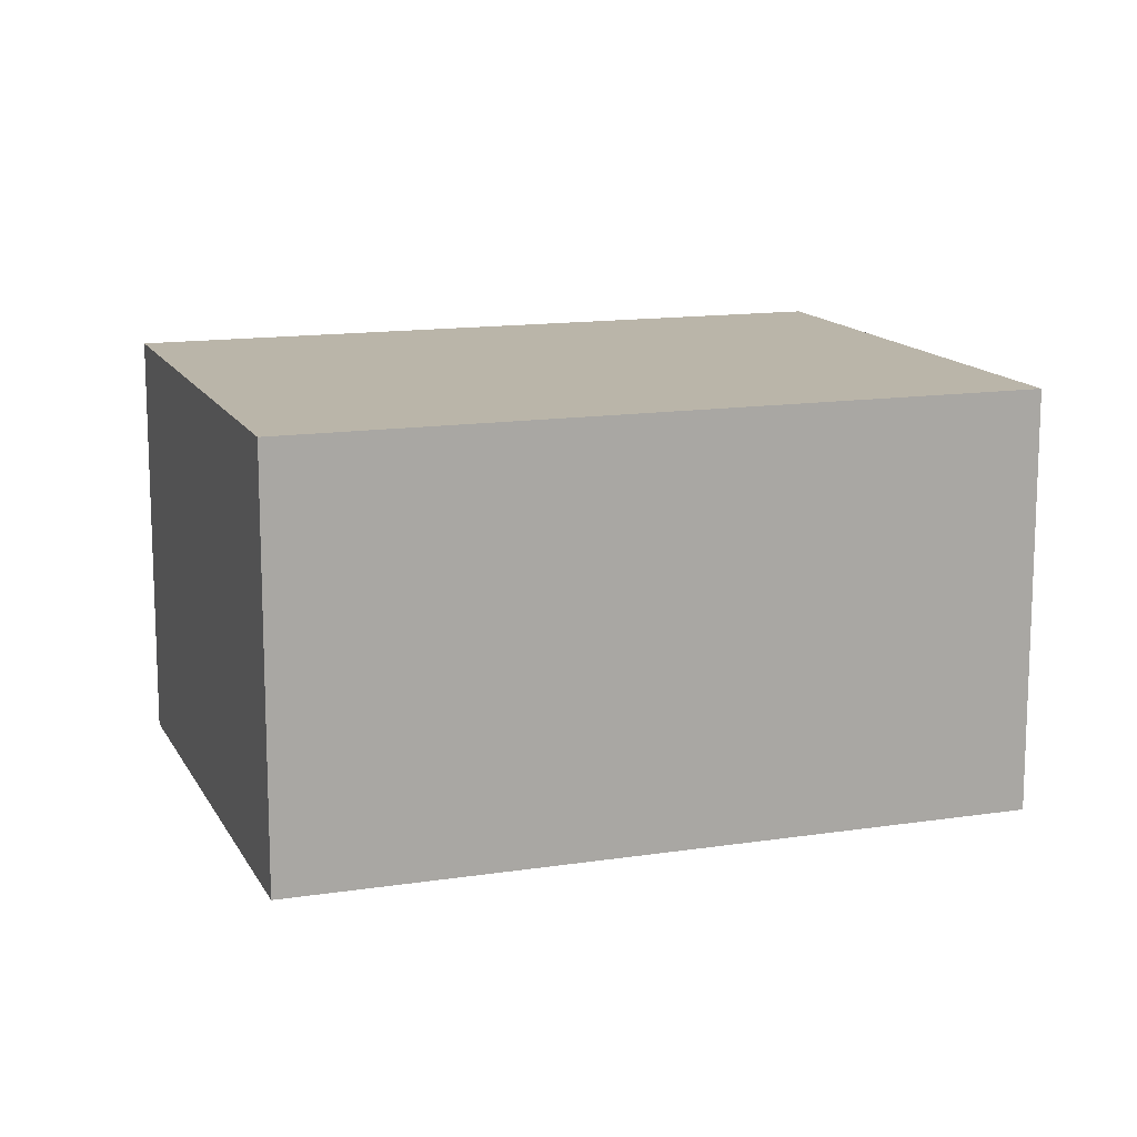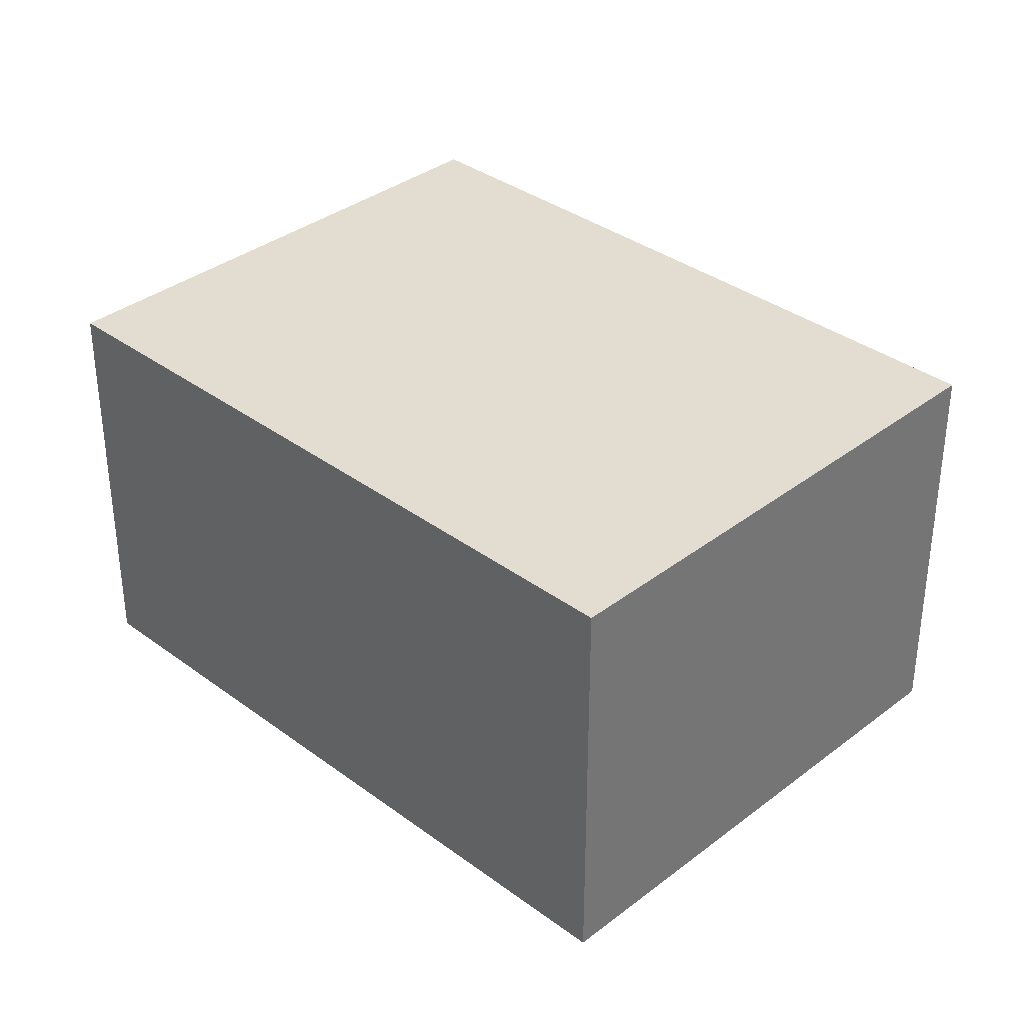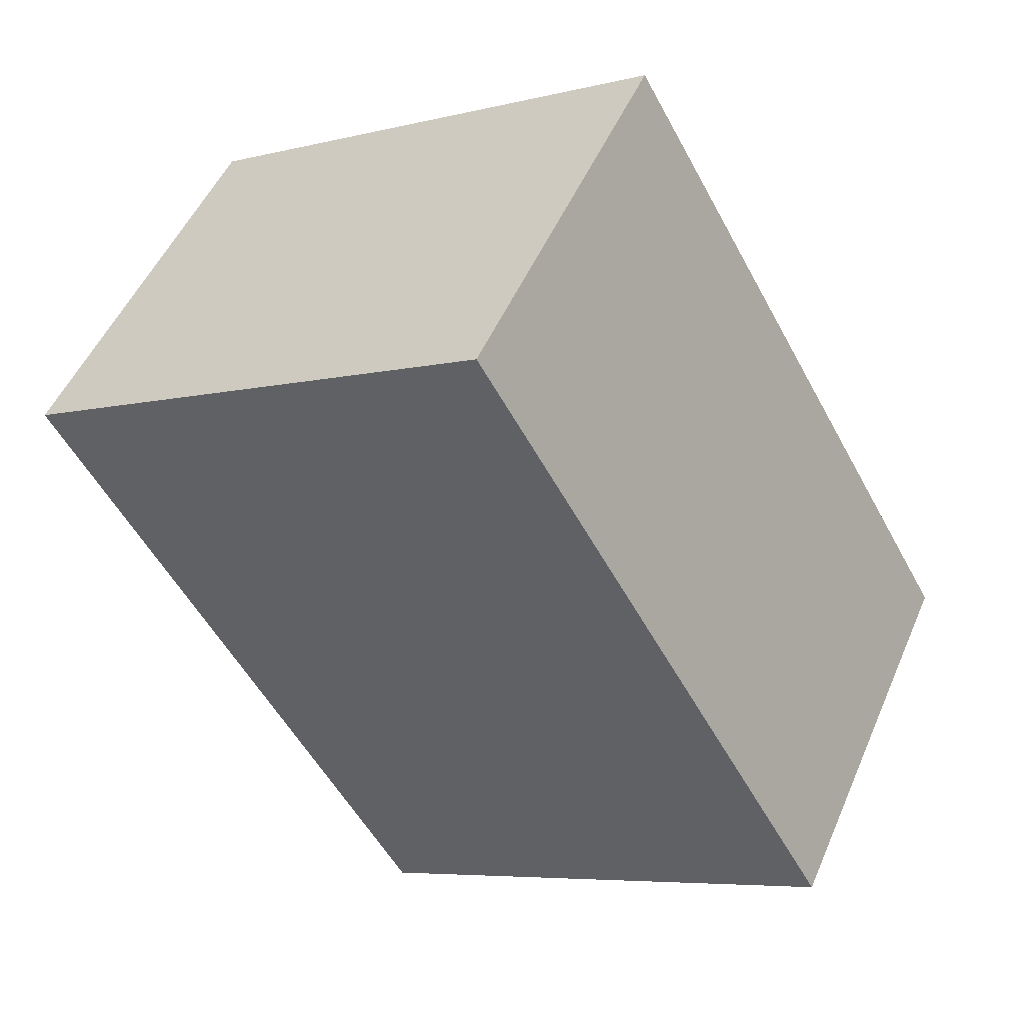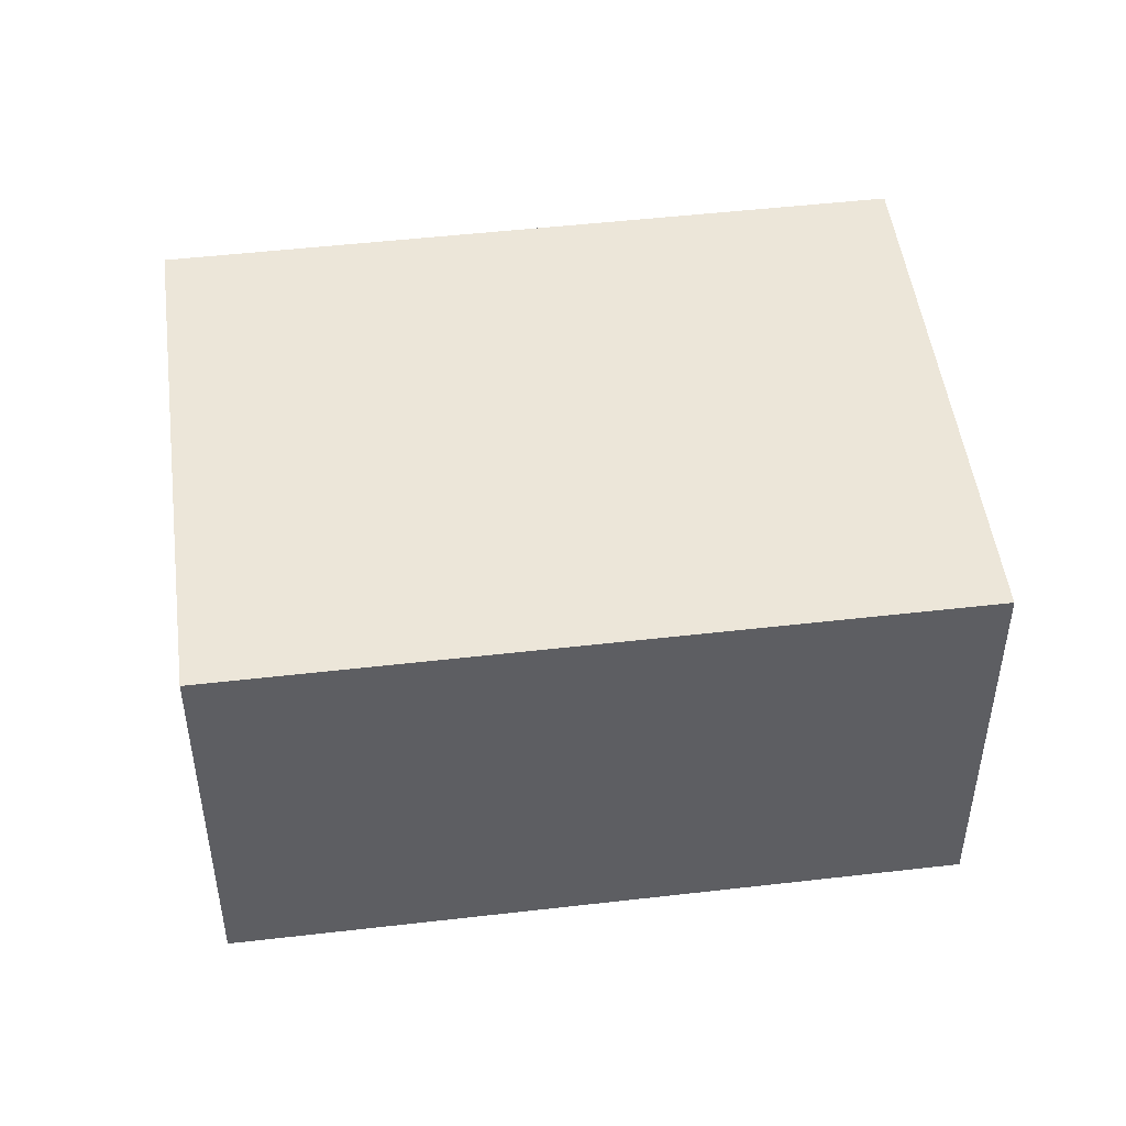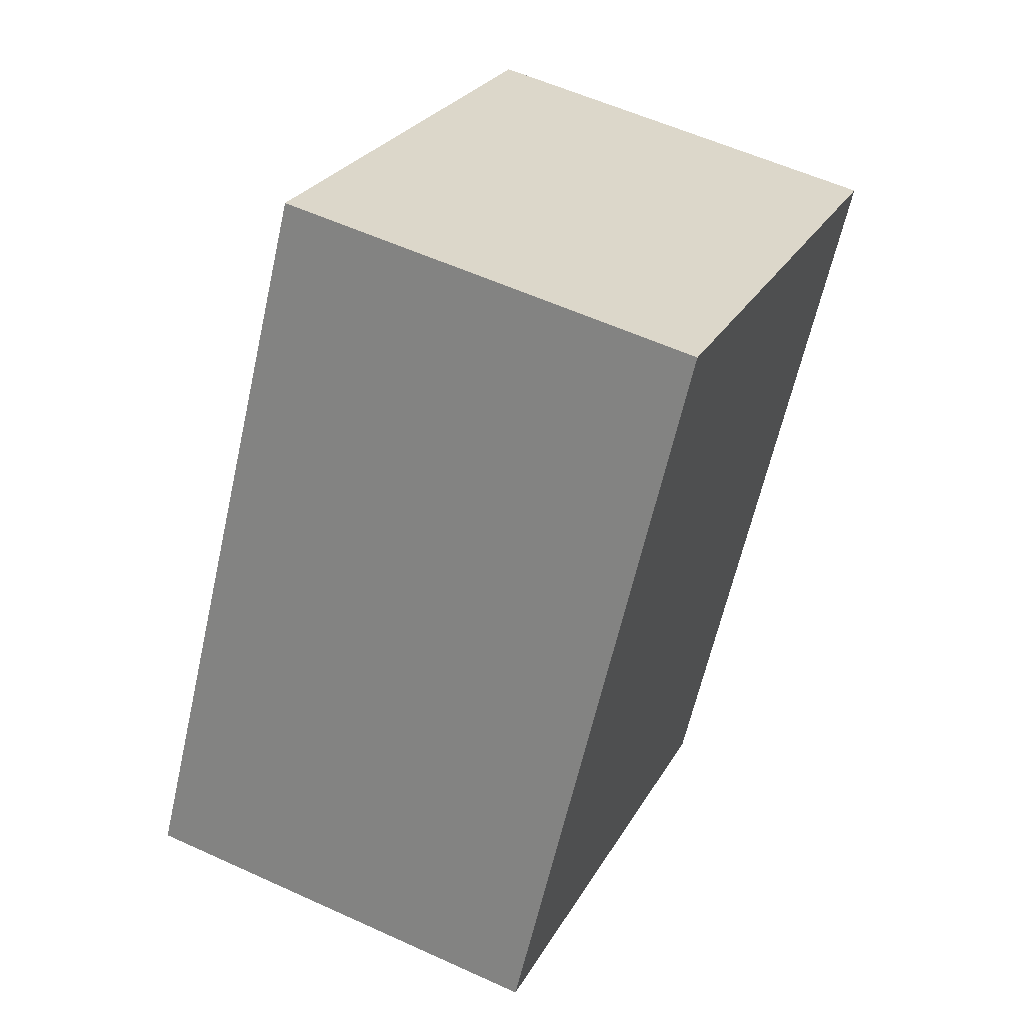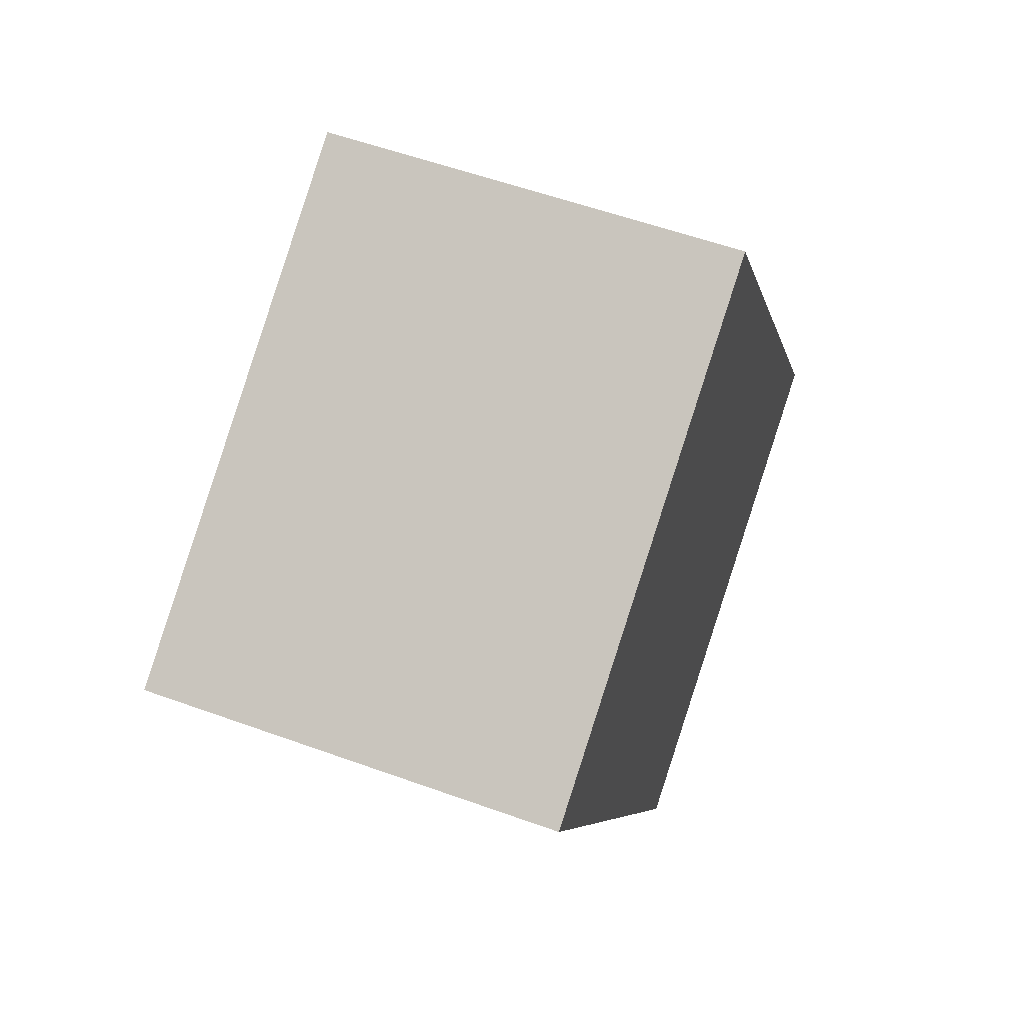
<metadata>
{"format":"obj","ext":"obj","renderer":"f3d","projection":"perspective","resolution":1024,"background":"white","views":[{"elev":13.7,"azim":101.0,"up":"+Y"},{"elev":35.3,"azim":-15.5,"up":"+Y"},{"elev":50.1,"azim":-157.2,"up":"+Z"},{"elev":49.0,"azim":-67.3,"up":"+Y"},{"elev":56.9,"azim":-64.5,"up":"+Z"},{"elev":56.1,"azim":110.8,"up":"+Z"}]}
</metadata>
<code>
v  0 2.22 1.359e-16
v  4.565 2.22 1.969
v  2.569 2.22 -1.485
v  1.996 2.22 3.453
v  4.565 -1.206e-16 1.969
v  2.569 9.093e-17 -1.485
v  0 0 0
v  1.996 -2.114e-16 3.453
g defaultobject
f 1 2 3
f 2 1 4
f 5 3 2
f 3 5 6
f 6 1 3
f 1 6 7
f 7 4 1
f 4 7 8
f 8 2 4
f 2 8 5
f 8 6 5
f 6 8 7

</code>
